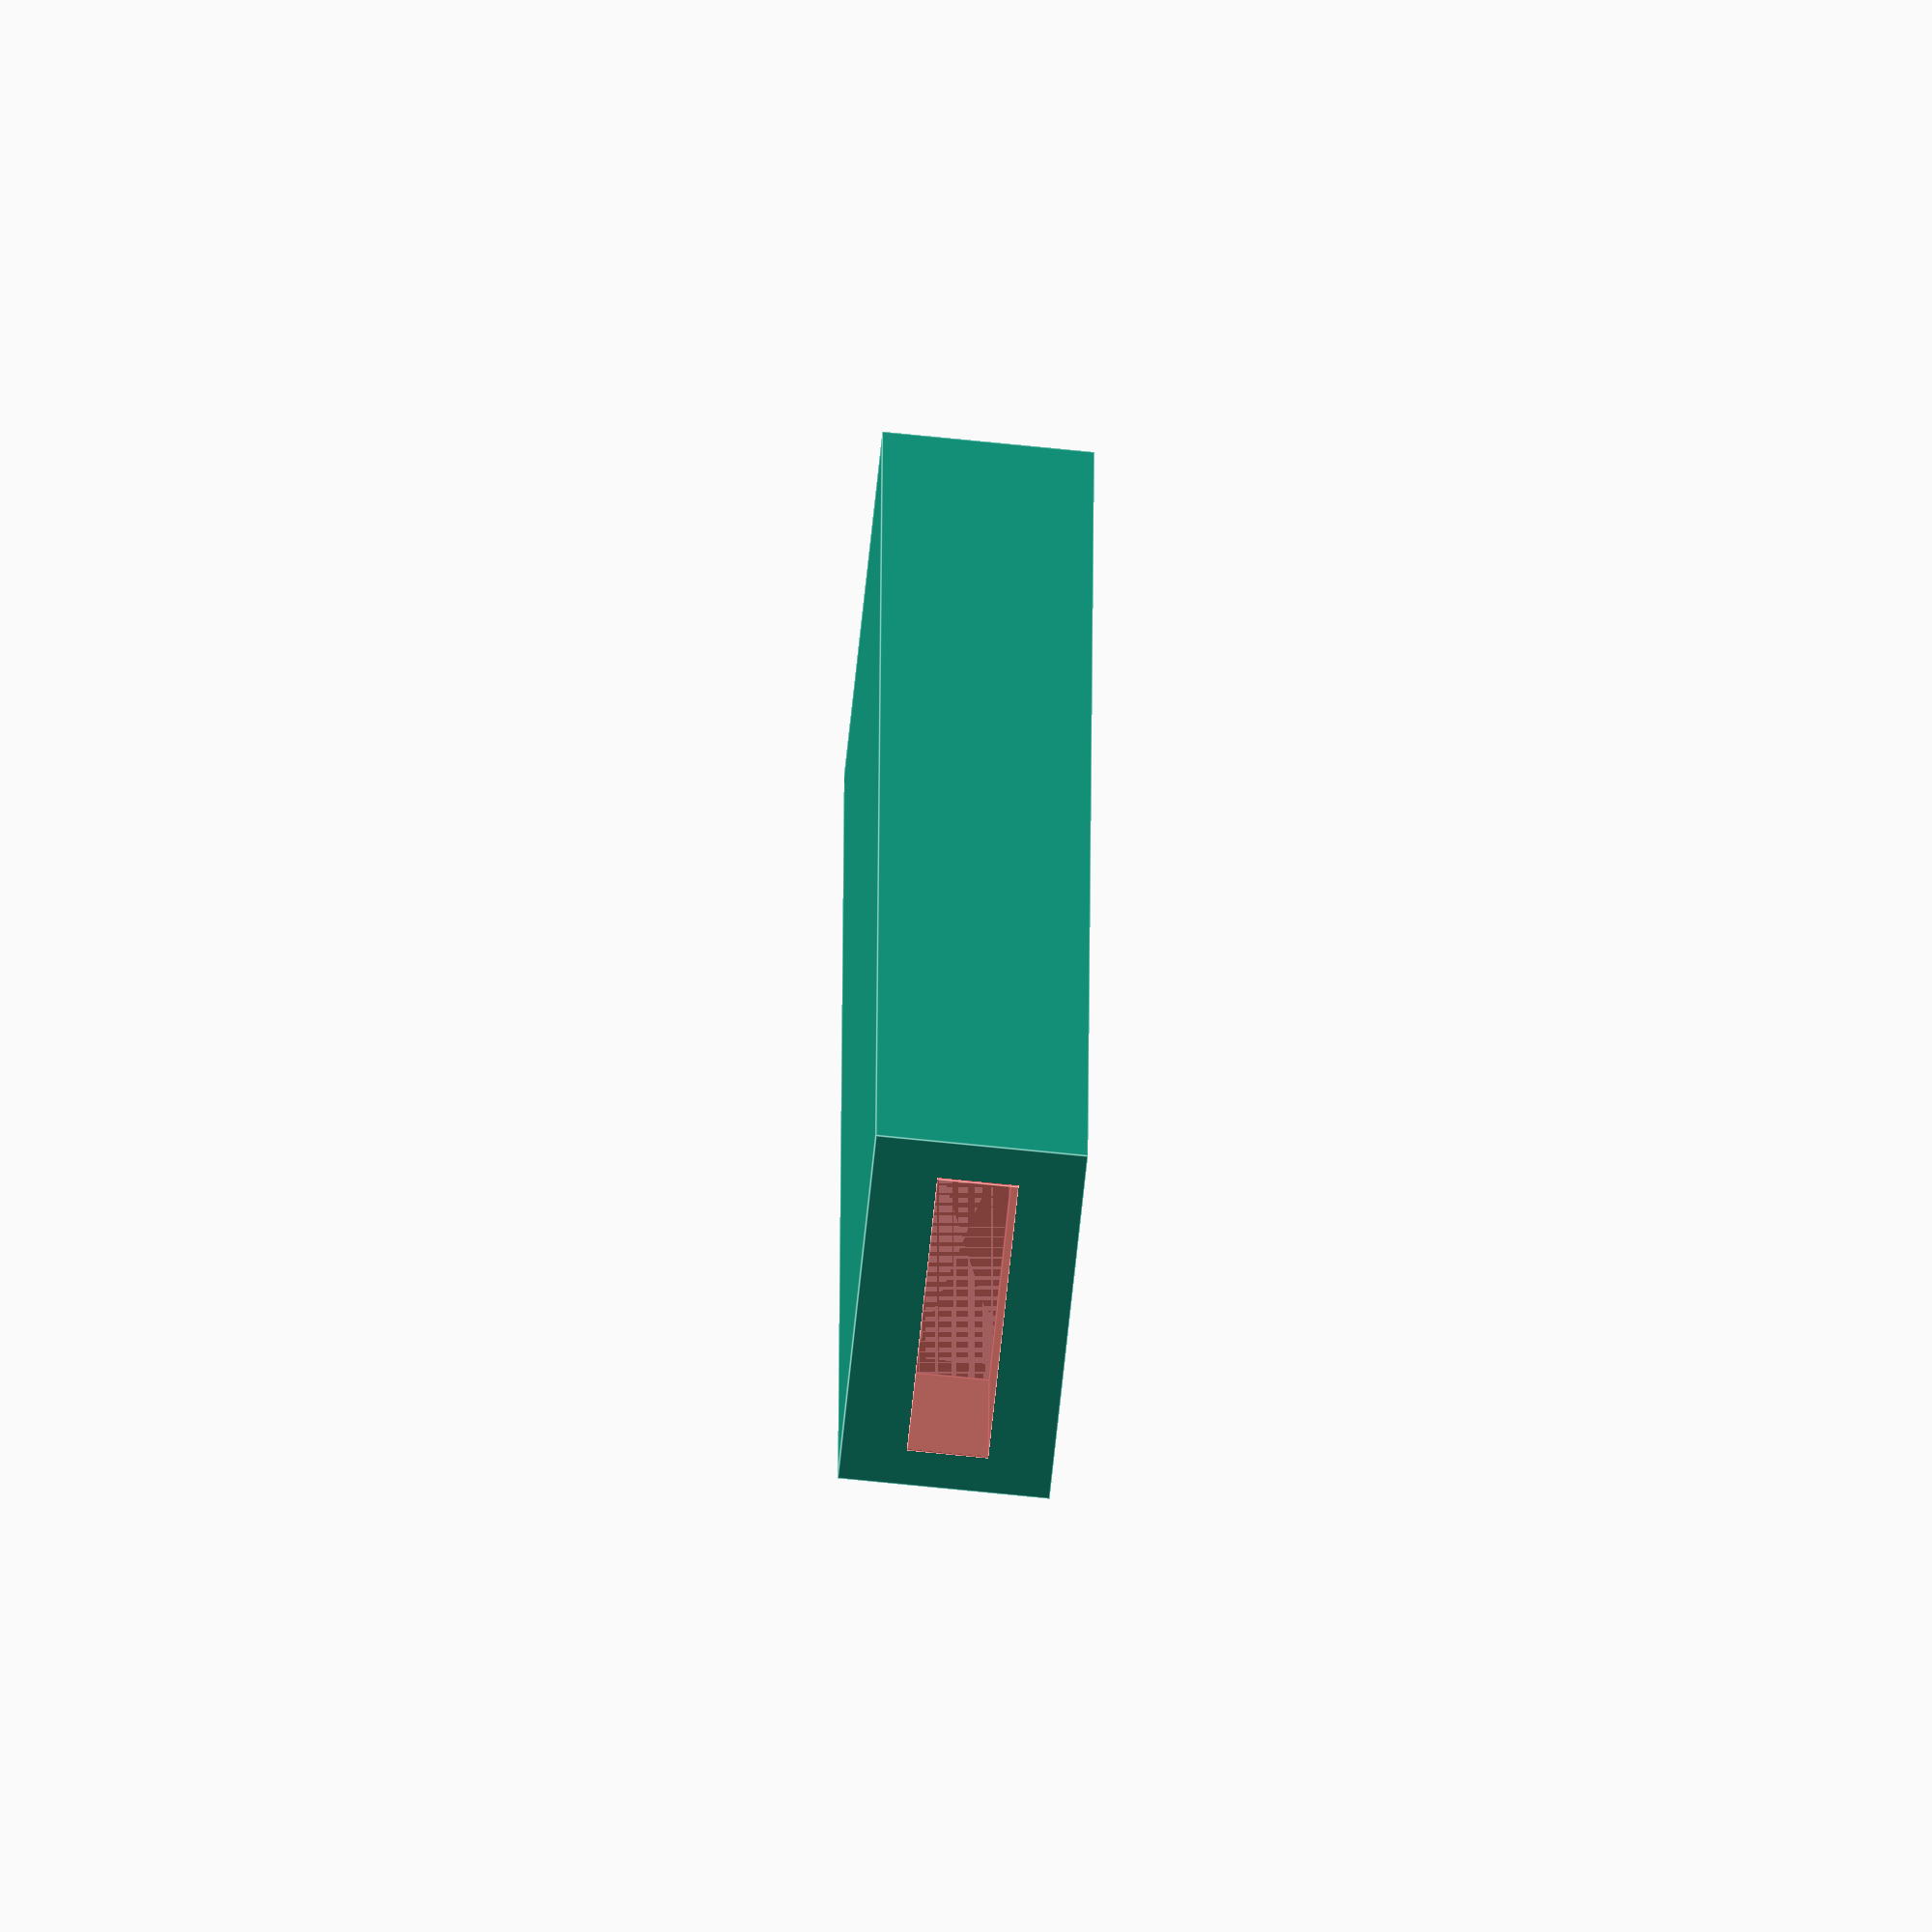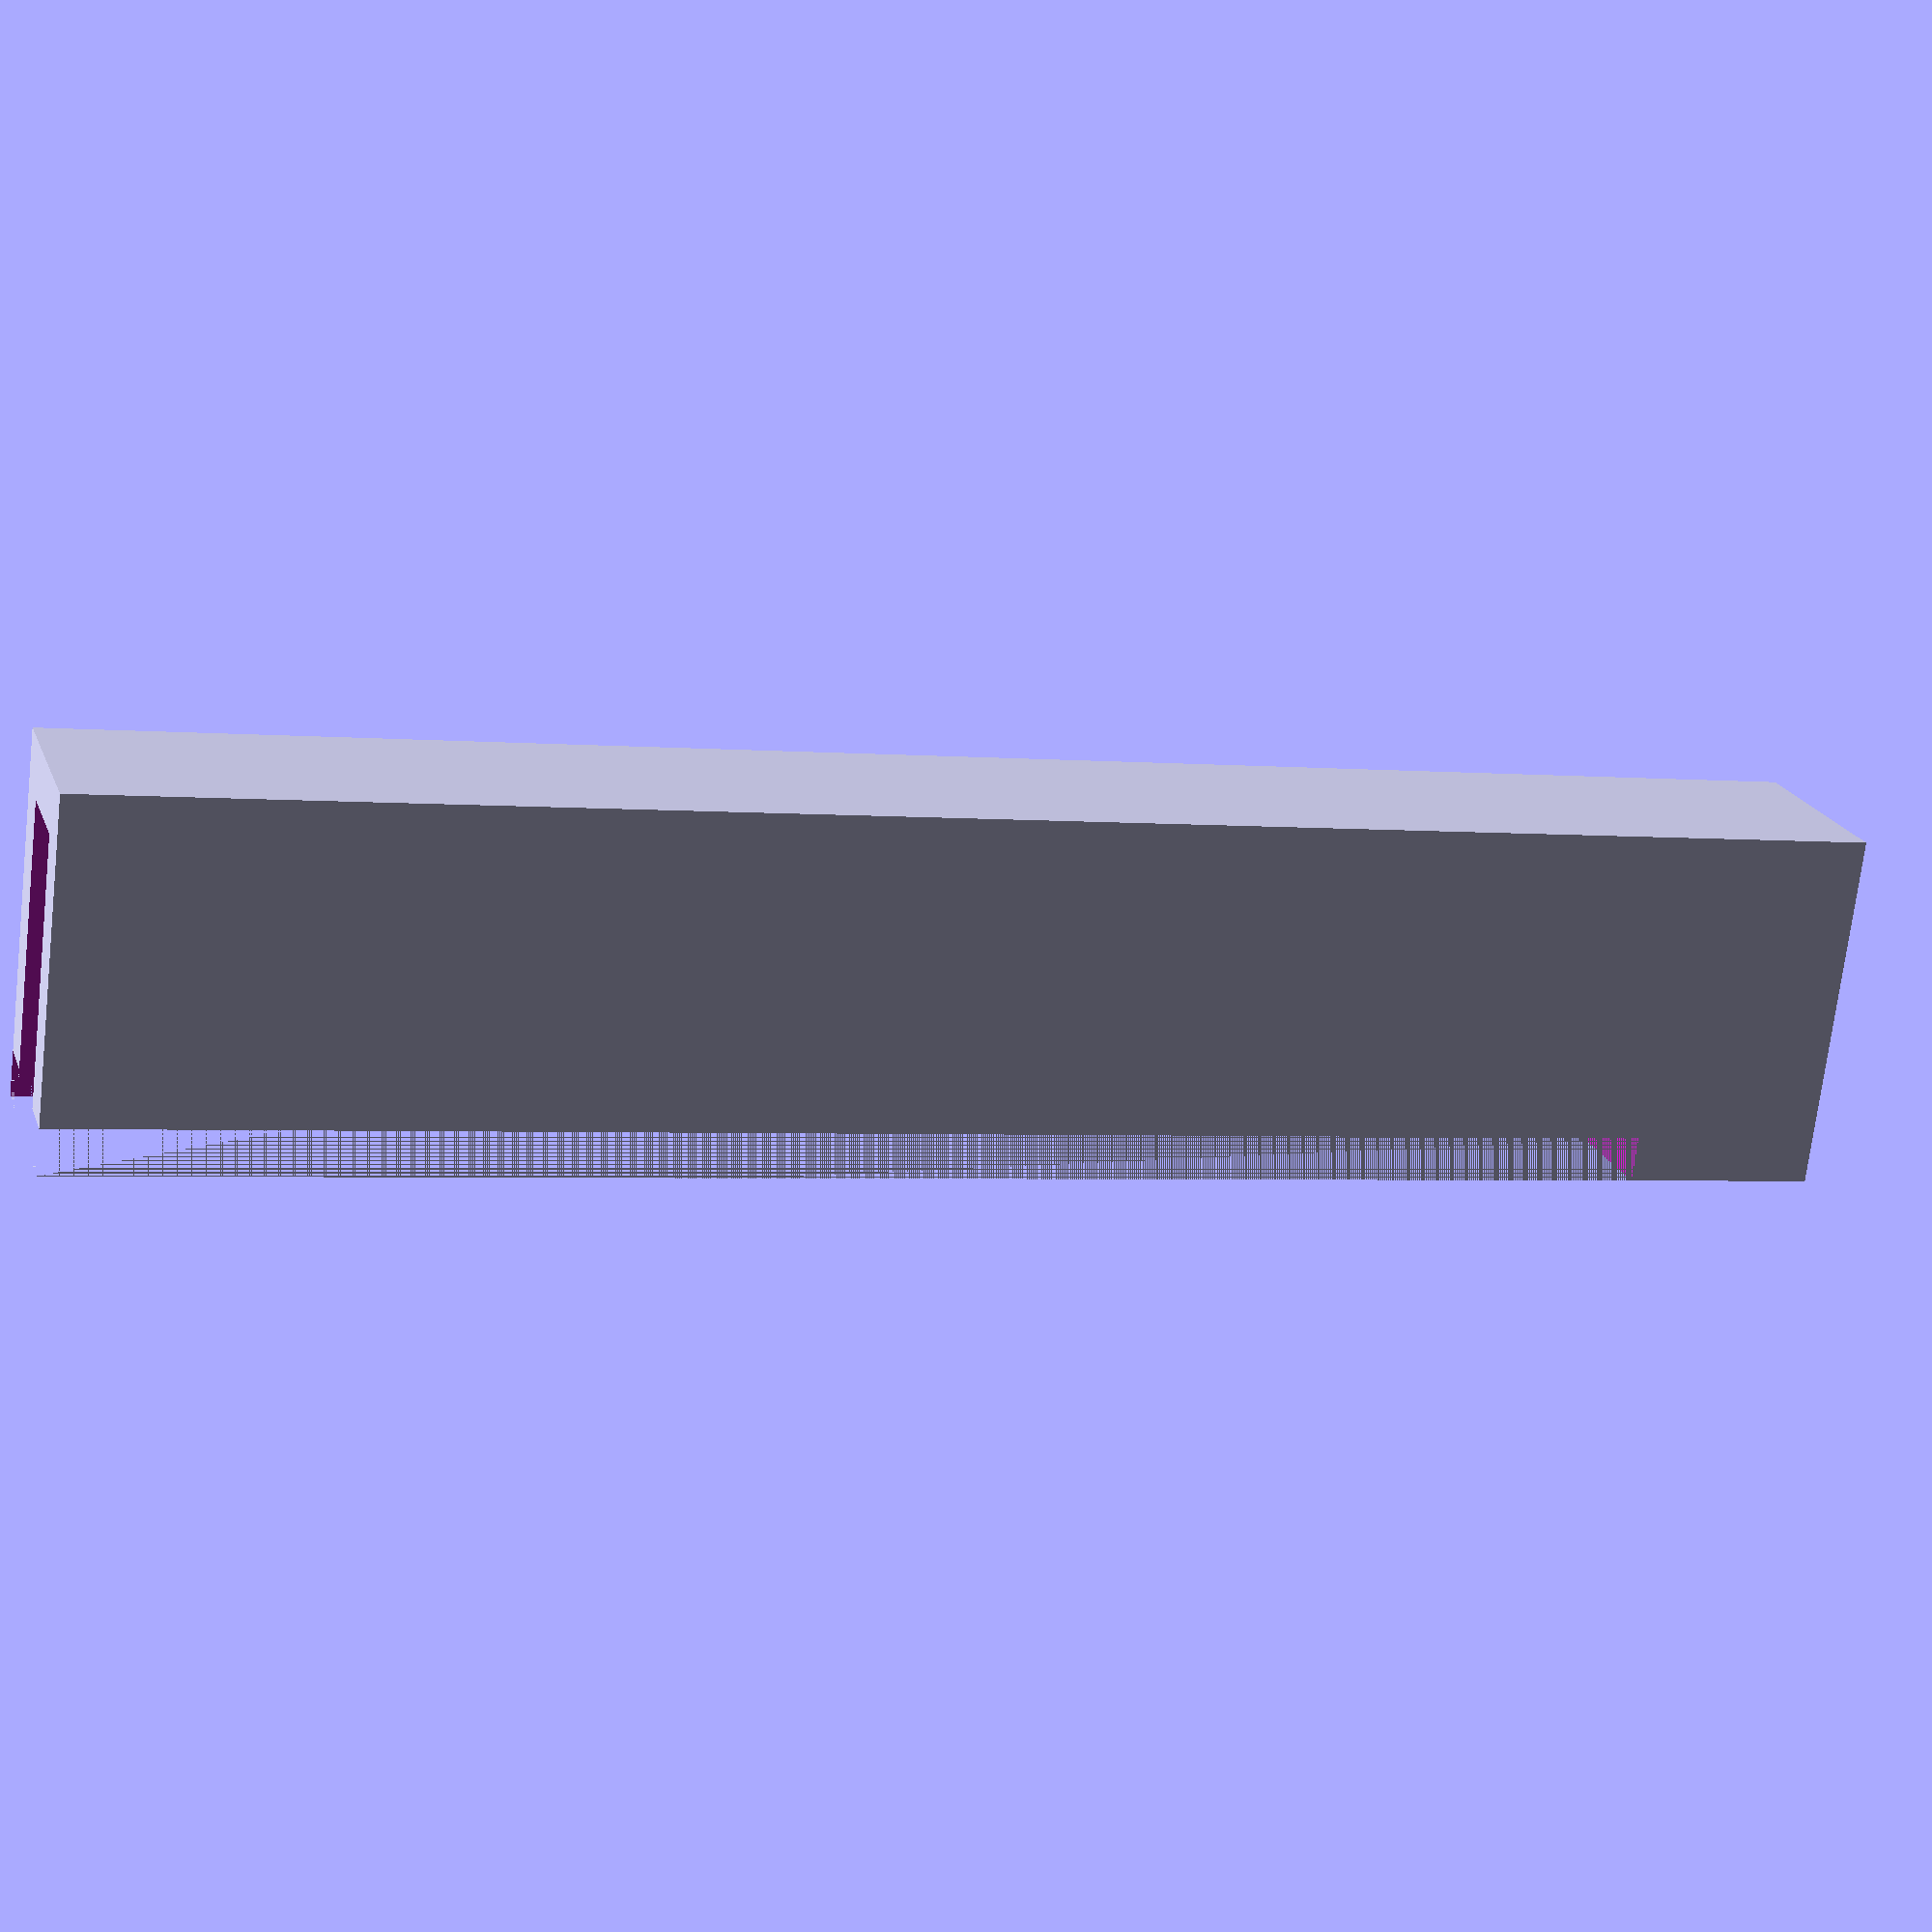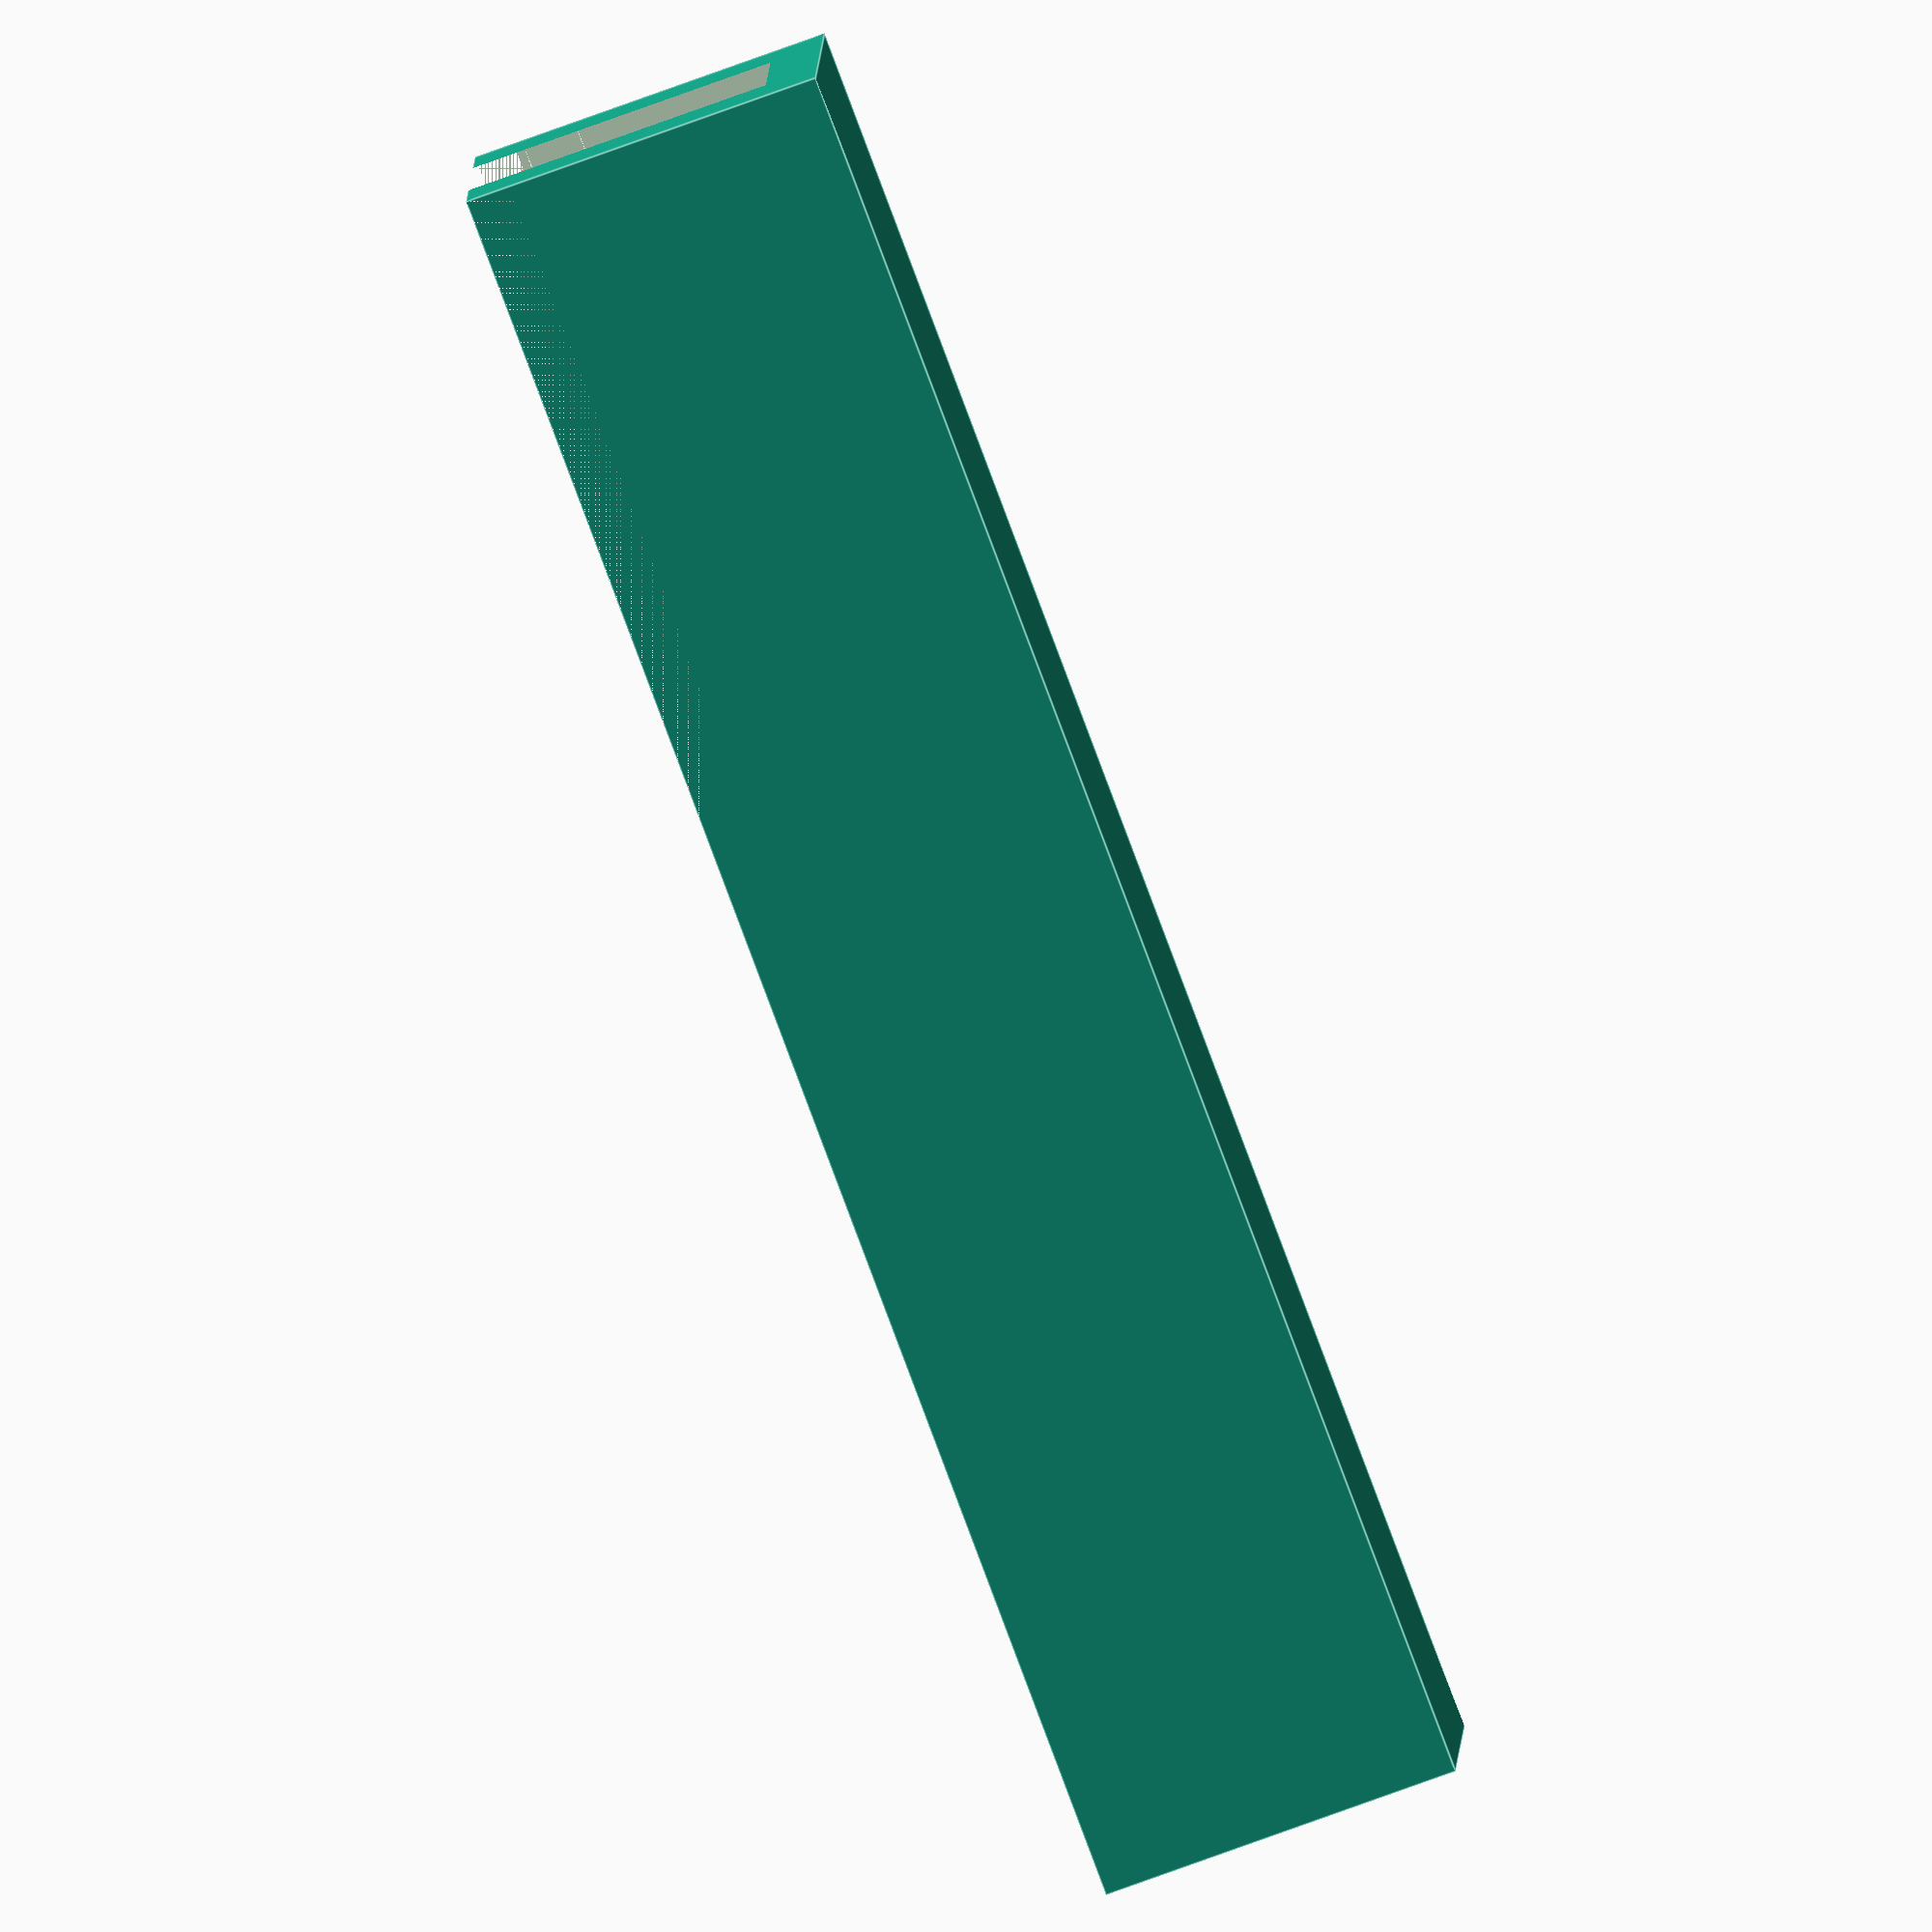
<openscad>
// Mill-Max 852-10-010-10-003000 probe shroud
$fn = 20;
tol = 0.2;

// Manual measure of Mill-Max 852-10-010-10-003000 10pin micro header
header_xmm = 3;
header_ymm = 6.8;
header_cup_pin_depth_mm = 4.6;
header_pin_jig_mm = 6;
header_plastic_depth = 2.5; // measured 1.9

// Folded IDC cable 10 pin
idc_cable_h = 7; // 6mm
idc_cable_w = 1.8; // 2.5

// Shroud 
sthick = 2;
sdepth = 6;
shroud_header_l = 40;
shroud_cable_l = 5;
shroud_ledge = 0.5; // Transition between plastic and the metal solder cups (Measured to be 0.6mm)

shroud_lock_thickness = 1;

module probe_cap()
{
  cap_x = tol + header_xmm+sthick;
  cap_y = tol*1.5 + header_ymm+sthick;
  union()
  {
    linear_extrude(height = 10, convexity = 10)
    {
      difference()
      {
        union()
        {
          translate([0,0,0]) square([shroud_lock_thickness+cap_x, shroud_lock_thickness+cap_y], center=true);
          
          
        }
        translate([0,0,0])
          square([cap_x, cap_y], center=true);
      }
    }
  // Top Cut
  translate([0,(tol*1.5 + header_ymm+sthick)/2,shroud_header_l/2])
    cube([tol + header_xmm+sthick, 2, (shroud_header_l)], center=true);
  }
}

module probe_shroud()
{
  //%probe_cap();
  
//translate([0,0,shroud_header_l + shroud_cable_l])
rotate([90,0,0])
difference()
{
  case_depth = shroud_header_l+shroud_cable_l-0.1;

  union()
  { 
    translate([0,0,case_depth/2])
    cube([tol + header_xmm+sthick, tol*1.5 + header_ymm+sthick, case_depth], center=true);
  }
  
  // Header Probe Insert
  #translate([0,0,header_plastic_depth/2+0.5])
    cube([tol + header_xmm, tol + header_ymm, header_plastic_depth], center=true);
  
  translate([0,header_ymm/2,header_plastic_depth/2+0.5])
    cylinder(r = (header_xmm+sthick)/2-0.3, h = header_plastic_depth, center=true);
  
  // Top Cut
  translate([0,(header_ymm+sthick)/2,shroud_header_l/2])
    cube([tol + header_xmm+sthick, 2, (shroud_header_l)], center=true);

  // cutout
  //translate([0,0,0])
  //  cube([header_ymm/8, header_ymm*2, (header_plastic_depth*4)*2], center=true);
  
  // Extra Space for soldered cable to slide
  hull()
  {
    cutoutx = header_xmm;
    translate([0,0,header_plastic_depth/2+header_plastic_depth])
      cube([tol + cutoutx, tol + header_ymm, 0.2], center=true);
    translate([0,0,header_plastic_depth/2+0.5+header_plastic_depth+10])
      cube([tol + cutoutx, tol + header_ymm, 0.2], center=true);
    
 
    translate([0,5,header_plastic_depth/2+header_plastic_depth])
      cube([tol + cutoutx+0.5, tol + header_ymm, 0.2], center=true);
    translate([0,5,header_plastic_depth/2+0.5+header_plastic_depth+10])
      cube([tol + cutoutx+0.5, tol + header_ymm, 0.2], center=true);
  }
  
  // Shroud Header Holes
  translate([0,0,0])
    cube([tol/2 + header_xmm-shroud_ledge, tol/2 + header_ymm-shroud_ledge, shroud_header_l*2], center=true);
  translate([0,5,0])
    cube([tol/2 + header_xmm-shroud_ledge, tol/2 + header_ymm-shroud_ledge, shroud_header_l*2], center=true);
  
  // Shroud cable
  #translate([0,0,shroud_header_l+shroud_cable_l/2])
    cube([tol+idc_cable_w, tol+idc_cable_h, shroud_cable_l], center=true);
}
}

probe_shroud();

//translate([10,0,0])
//probe_cap();
</openscad>
<views>
elev=247.5 azim=179.8 roll=5.9 proj=o view=edges
elev=72.1 azim=107.0 roll=173.3 proj=p view=wireframe
elev=71.3 azim=83.0 roll=110.5 proj=o view=edges
</views>
